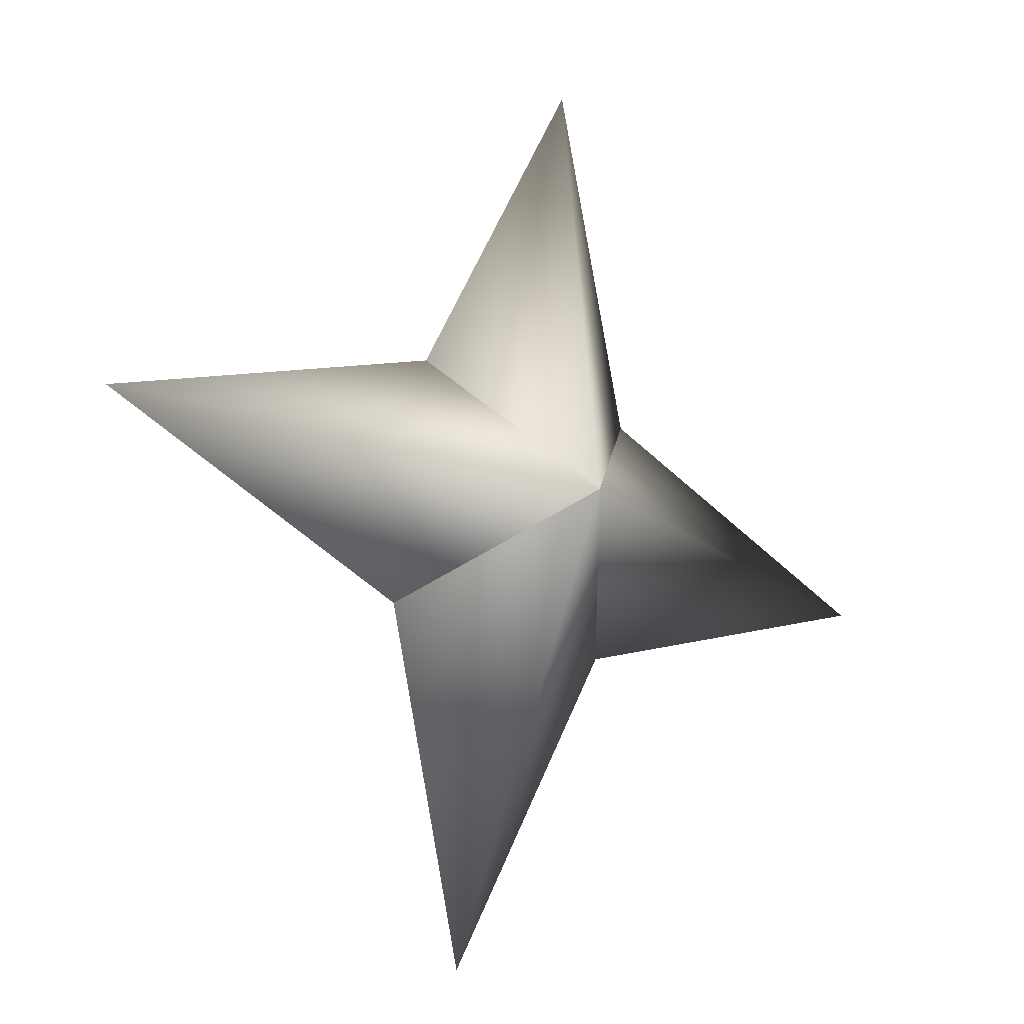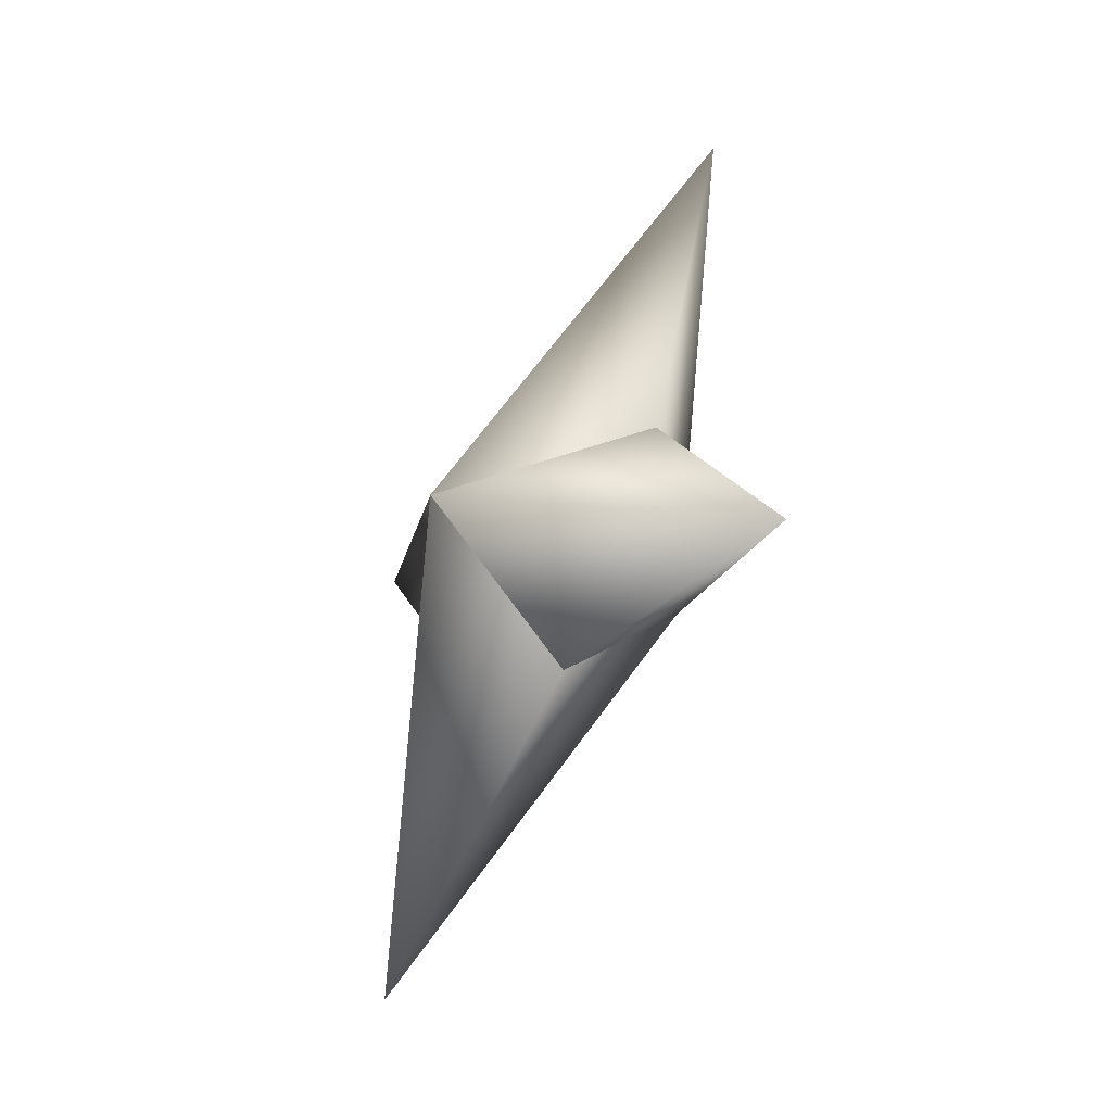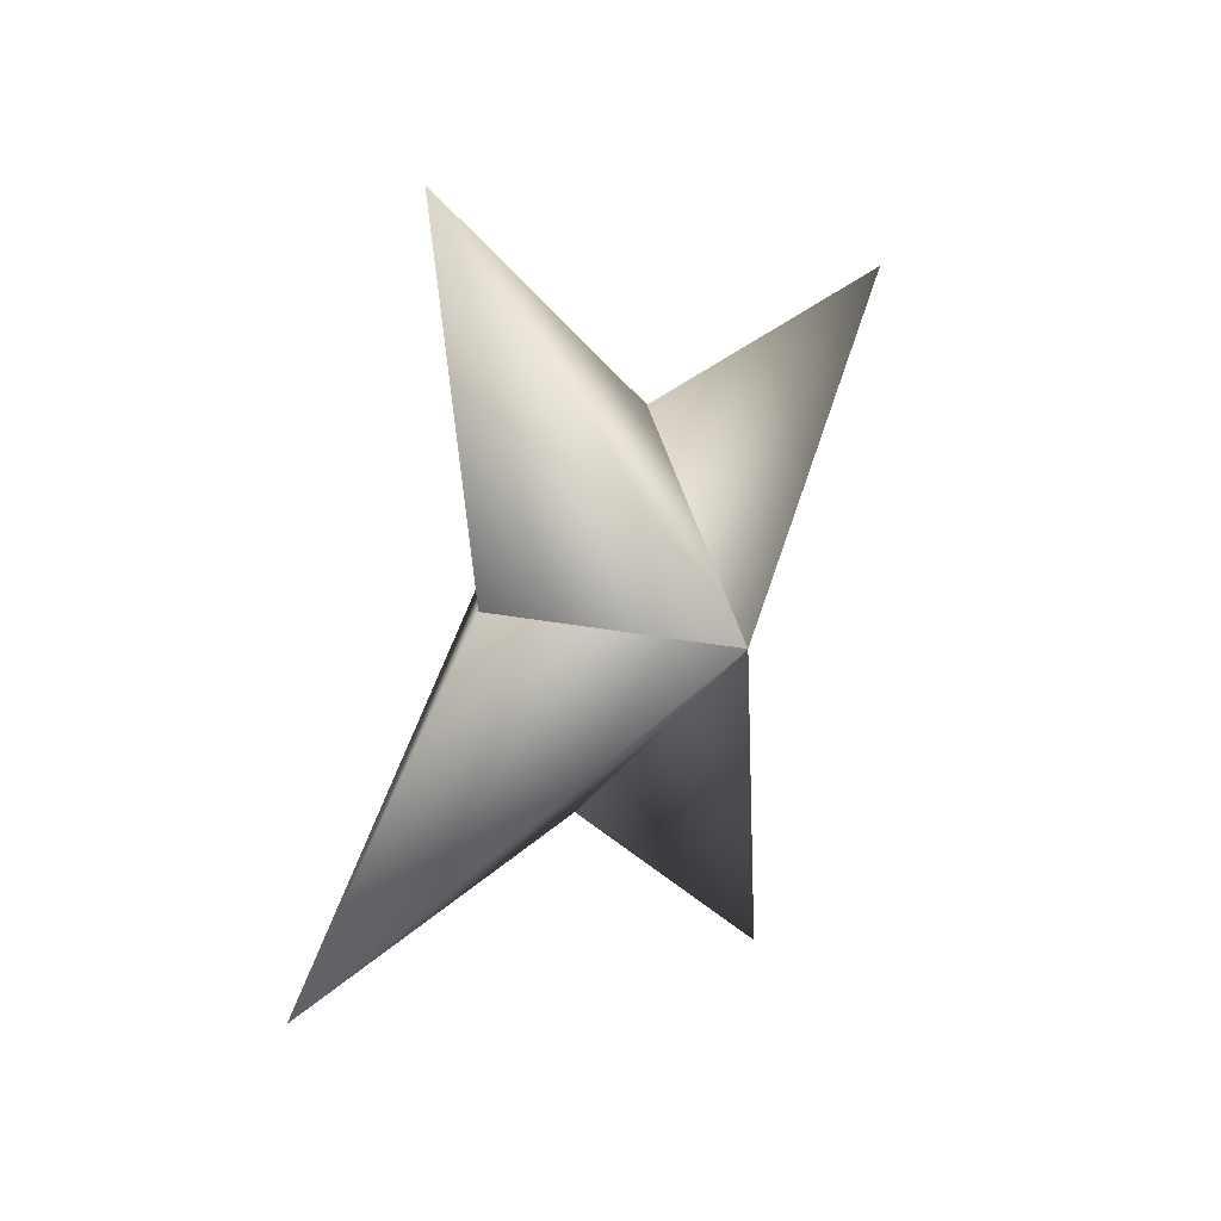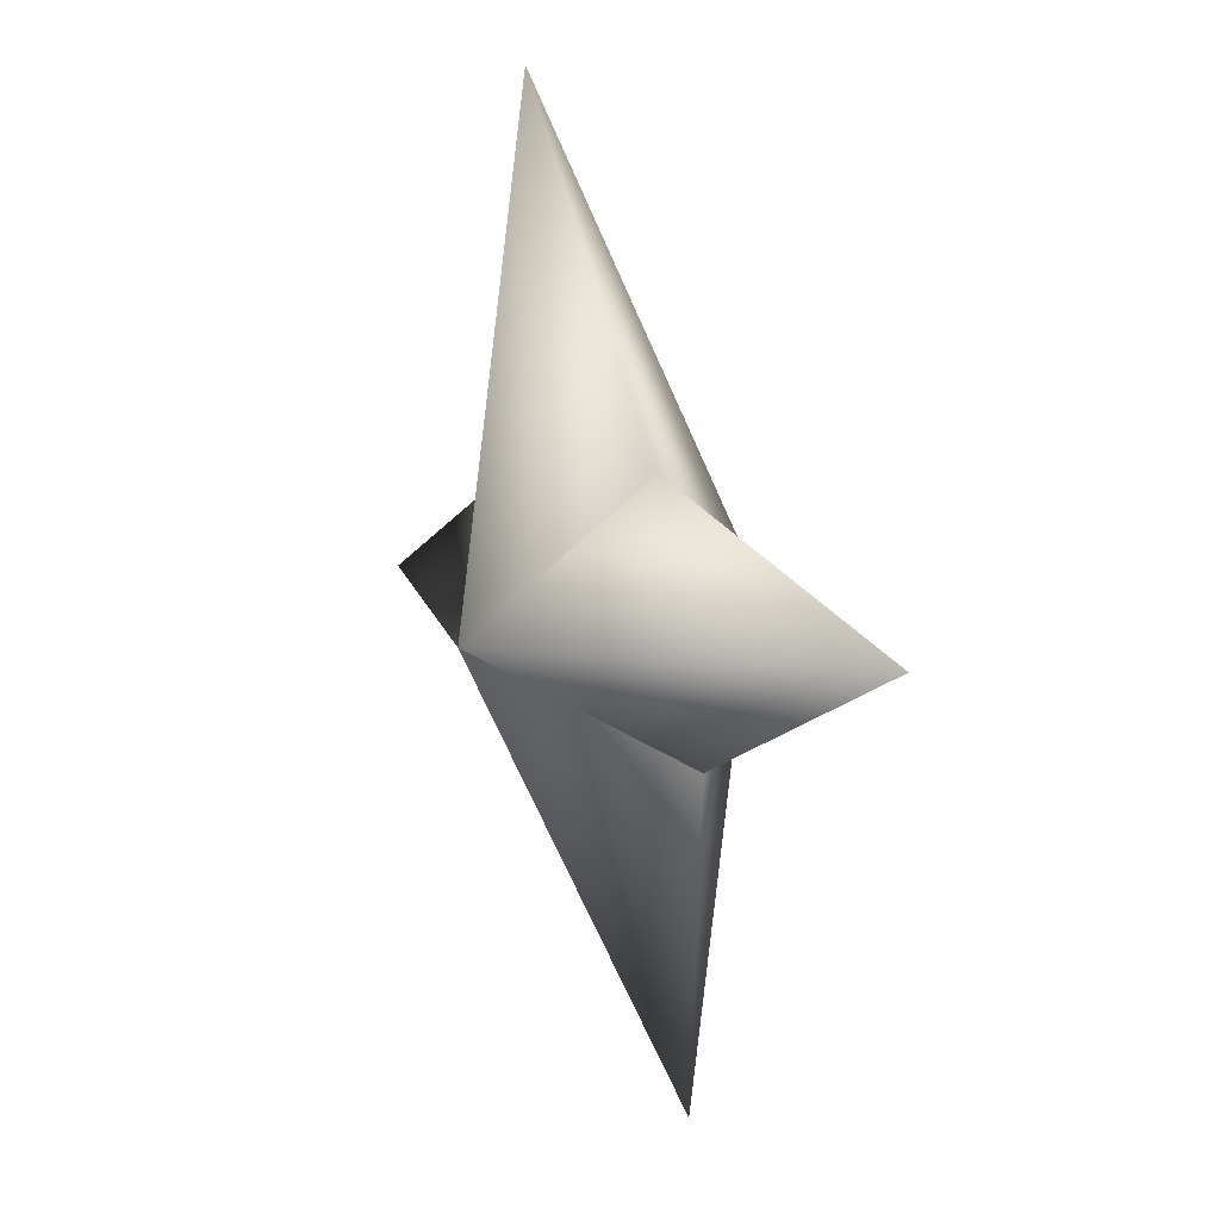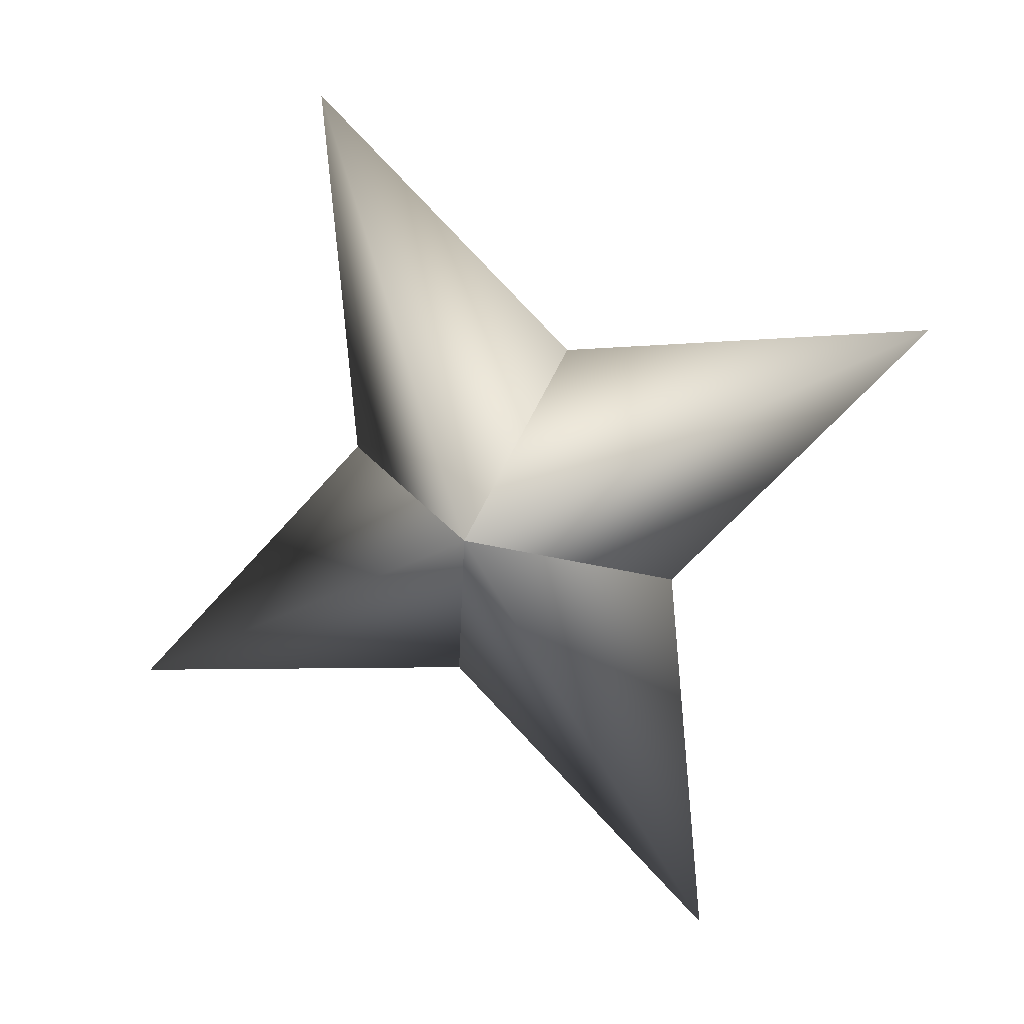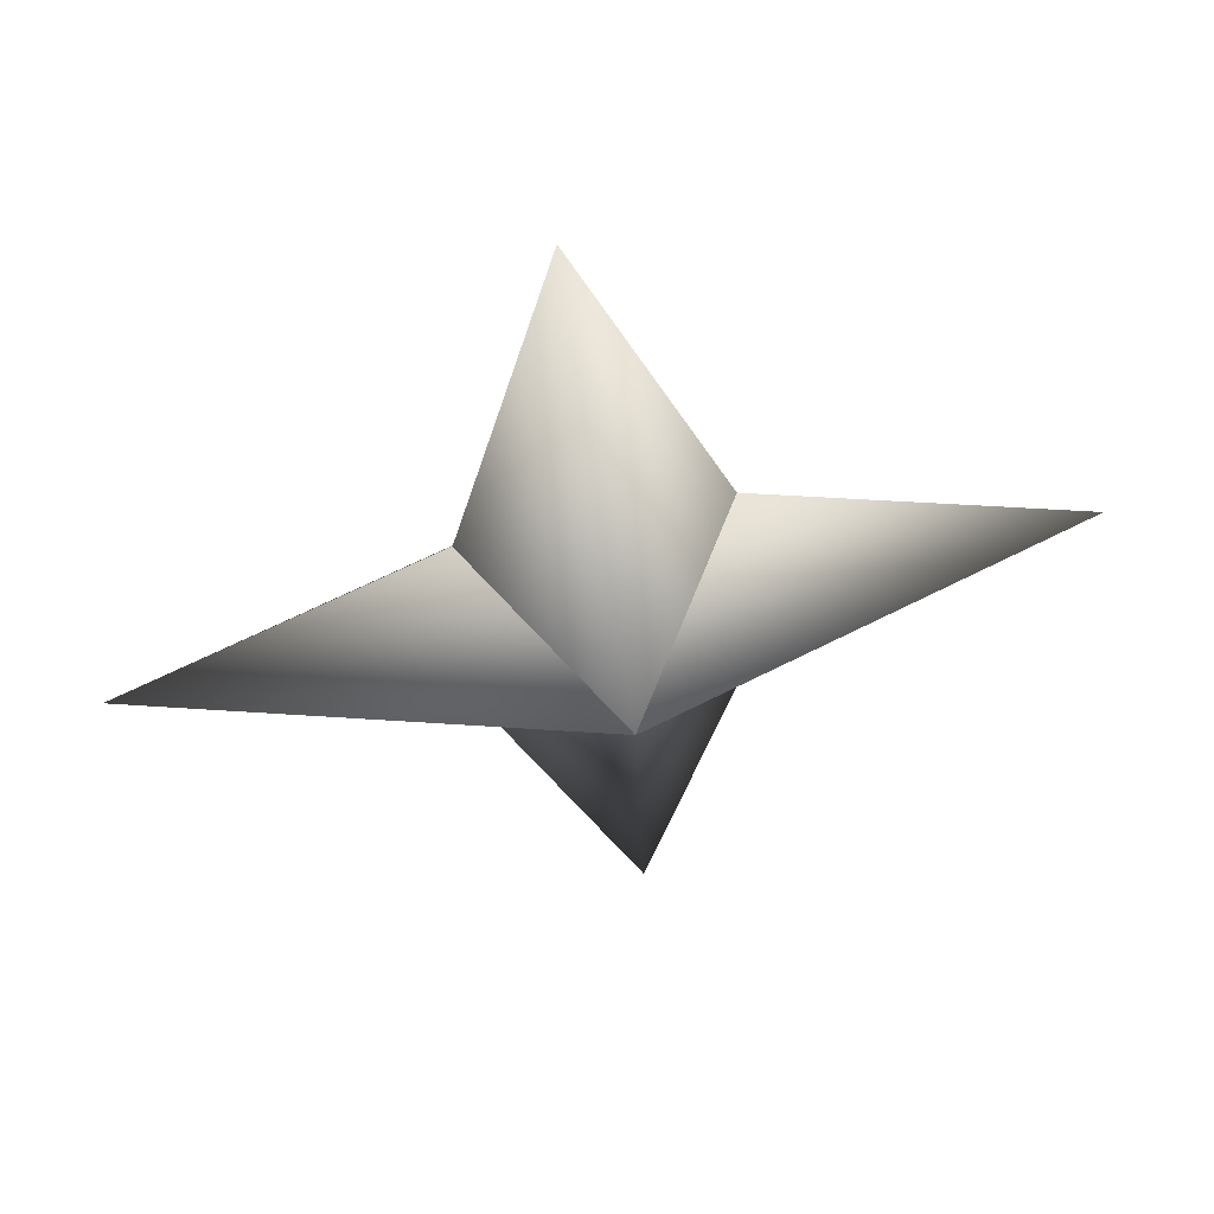
<metadata>
{"format":"obj","ext":"obj","renderer":"f3d","projection":"perspective","resolution":1024,"background":"white","views":[{"elev":-47.6,"azim":77.5,"up":"+Z"},{"elev":76.3,"azim":-127.1,"up":"+Y"},{"elev":71.8,"azim":-123.9,"up":"+Z"},{"elev":-65.7,"azim":-148.9,"up":"+Z"},{"elev":-18.9,"azim":141.0,"up":"+Z"},{"elev":78.1,"azim":111.3,"up":"+Y"}]}
</metadata>
<code>
g ster186
v -2.376 -1.356 1.504
v -2.457 2.453 -1.668
v -3.67 9.007 2.324
v 0.4574 2.453 2.934
v 2.376 1.357 -1.504
v 2.376 1.357 -1.504
v -0.4574 -2.453 -2.934
v 3.671 -9.007 -2.324
v 2.457 -2.453 1.668
v -2.376 -1.356 1.504
v 2.457 -2.453 1.668
v 5.35 0.0002785 8.449
v 2.376 1.357 -1.504
v -2.376 -1.356 1.504
v 0.4574 2.453 2.934
v 2.376 1.357 -1.504
v -5.35 0.0002785 -8.449
v -0.4574 -2.453 -2.934
v -2.376 -1.356 1.504
v -2.457 2.453 -1.668
g ster186_0
f 3 2 1
f 4 3 1
f 3 5 2
f 4 5 3
f 8 7 6
f 9 8 6
f 8 10 7
f 9 10 8
f 13 12 11
f 11 12 14
f 13 15 12
f 12 15 14
f 18 17 16
f 19 17 18
f 17 20 16
f 19 20 17

</code>
